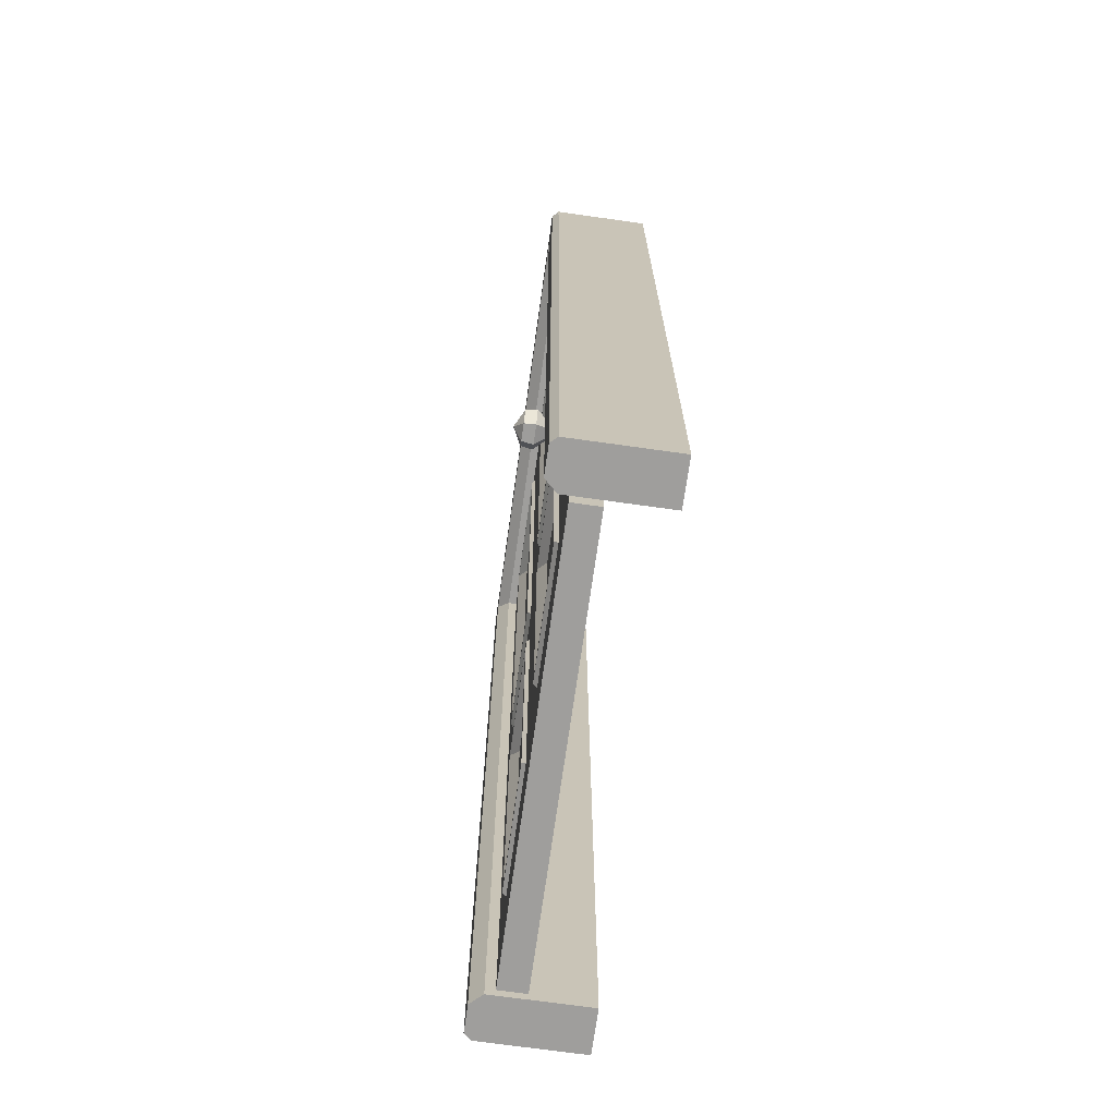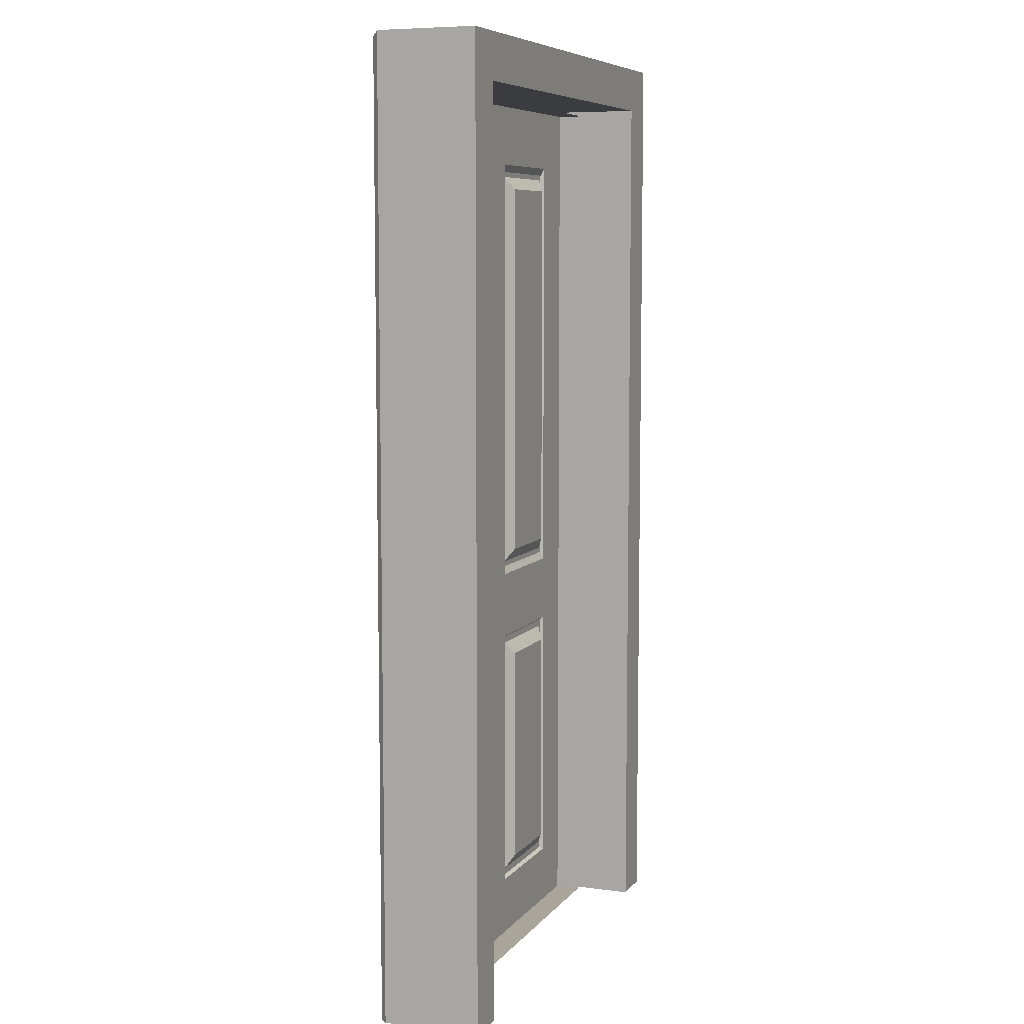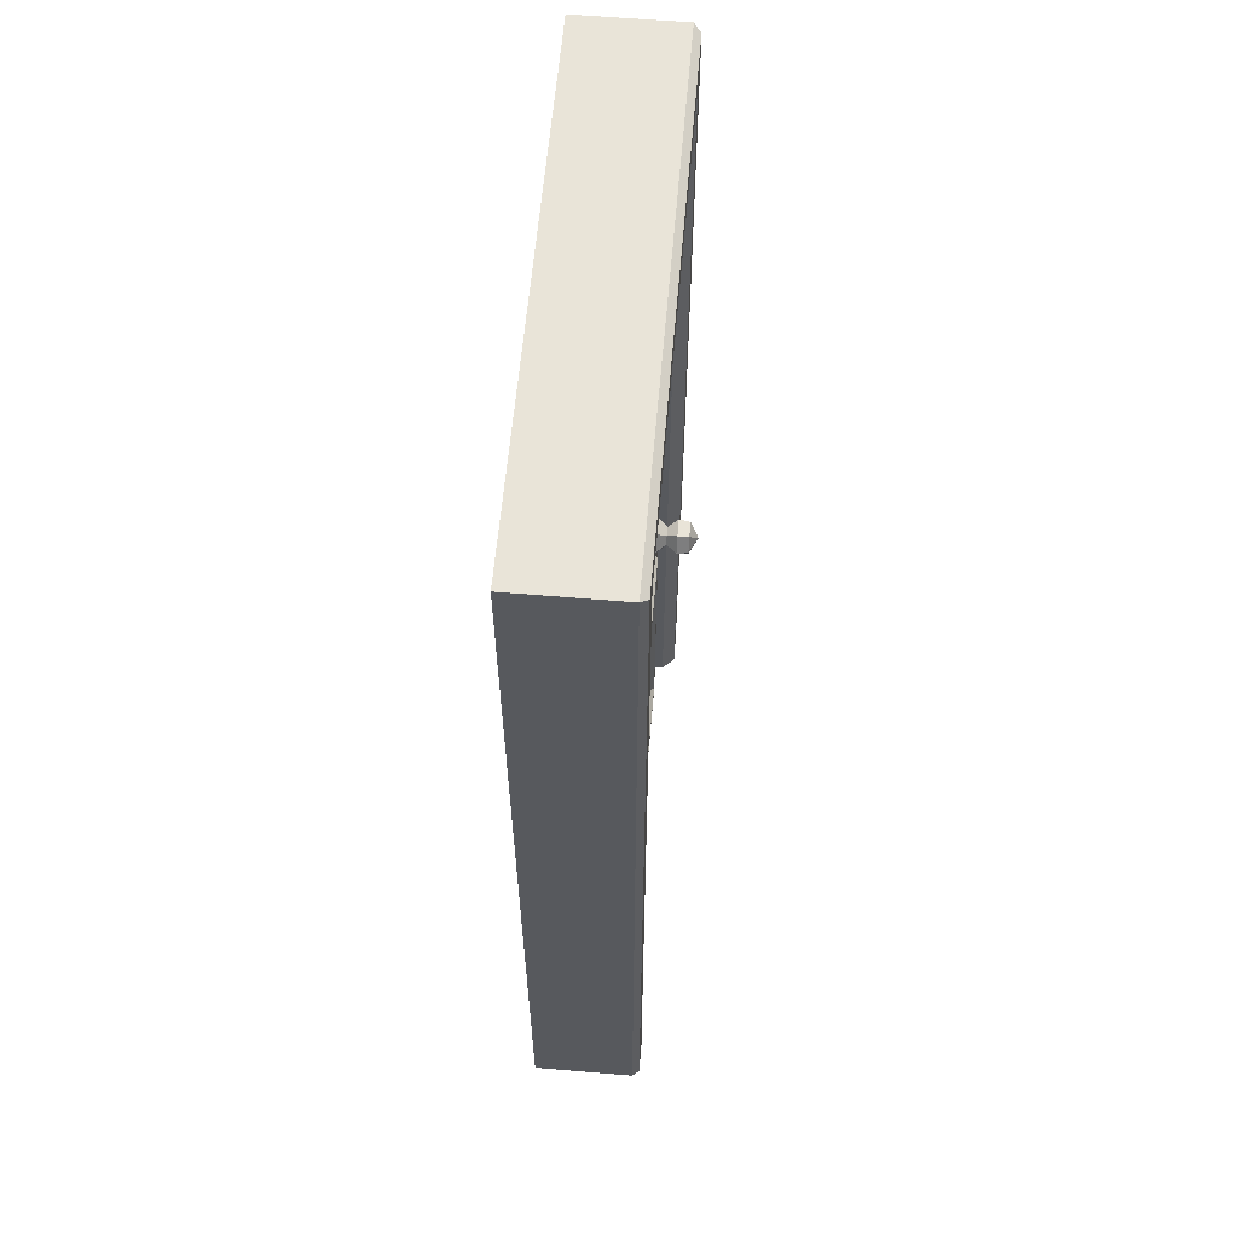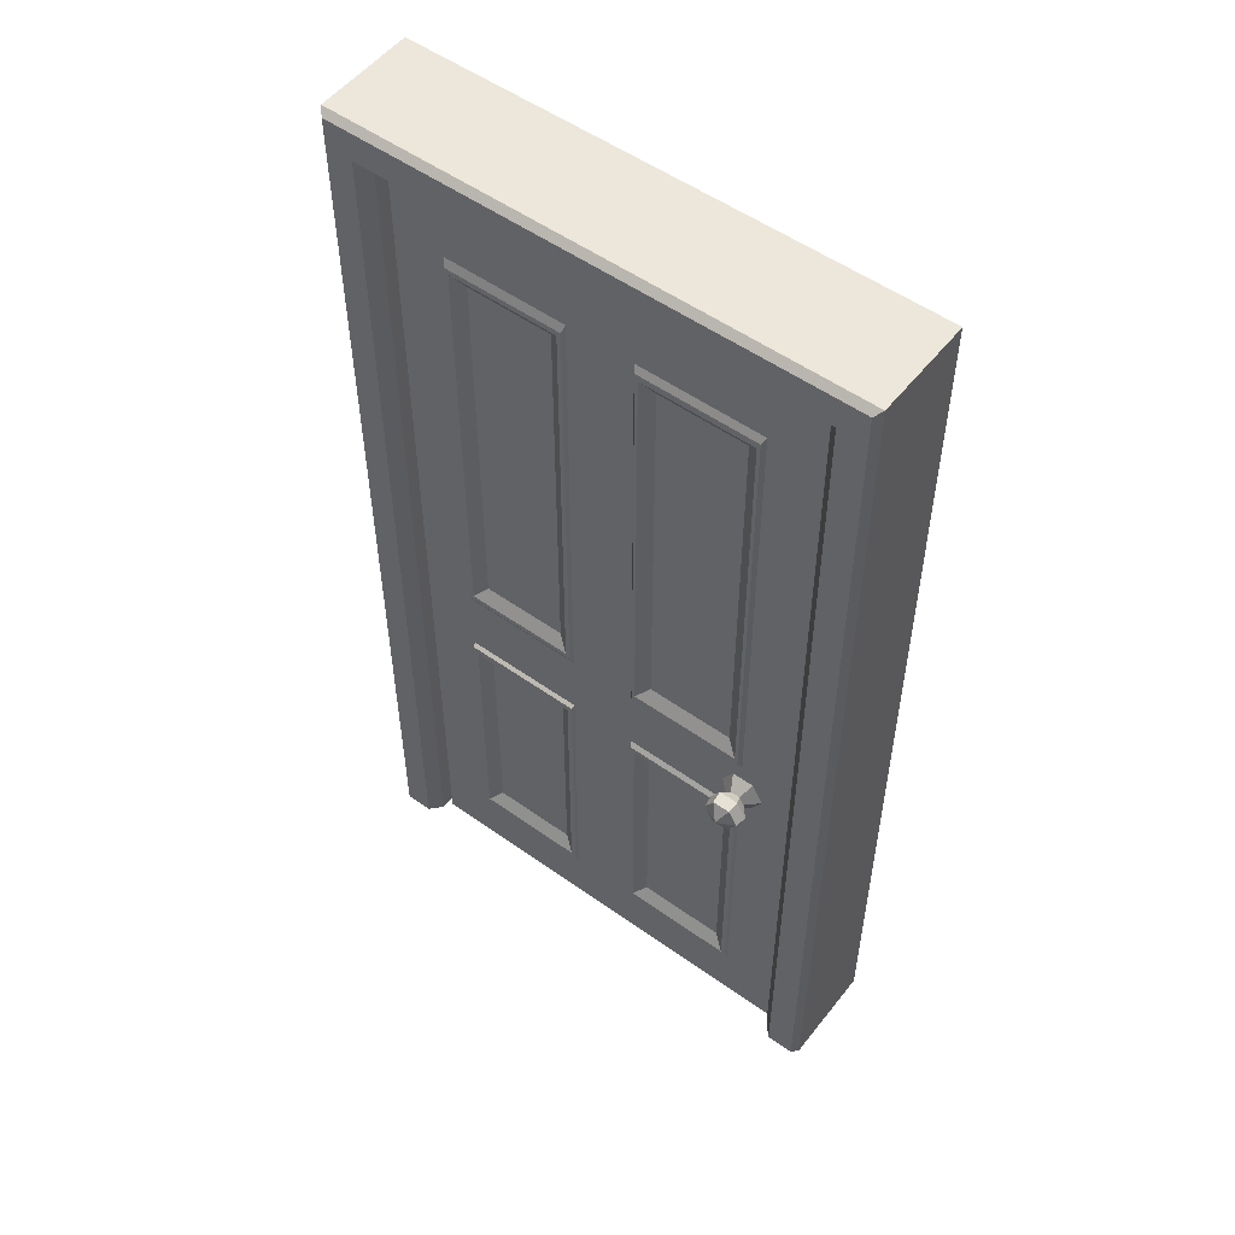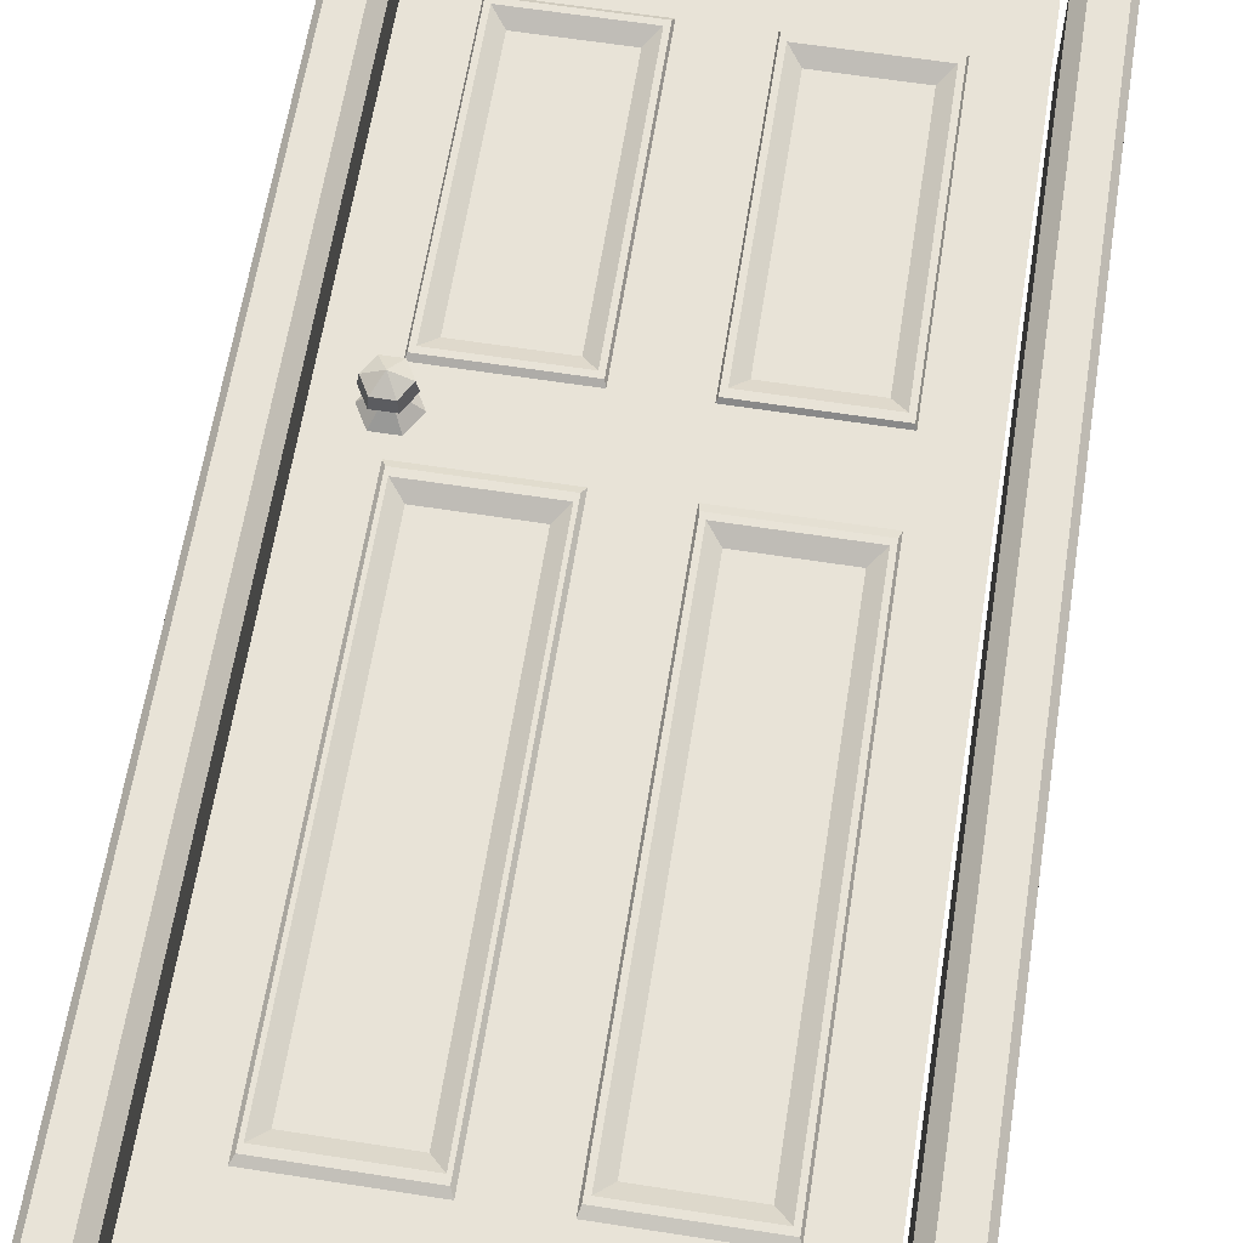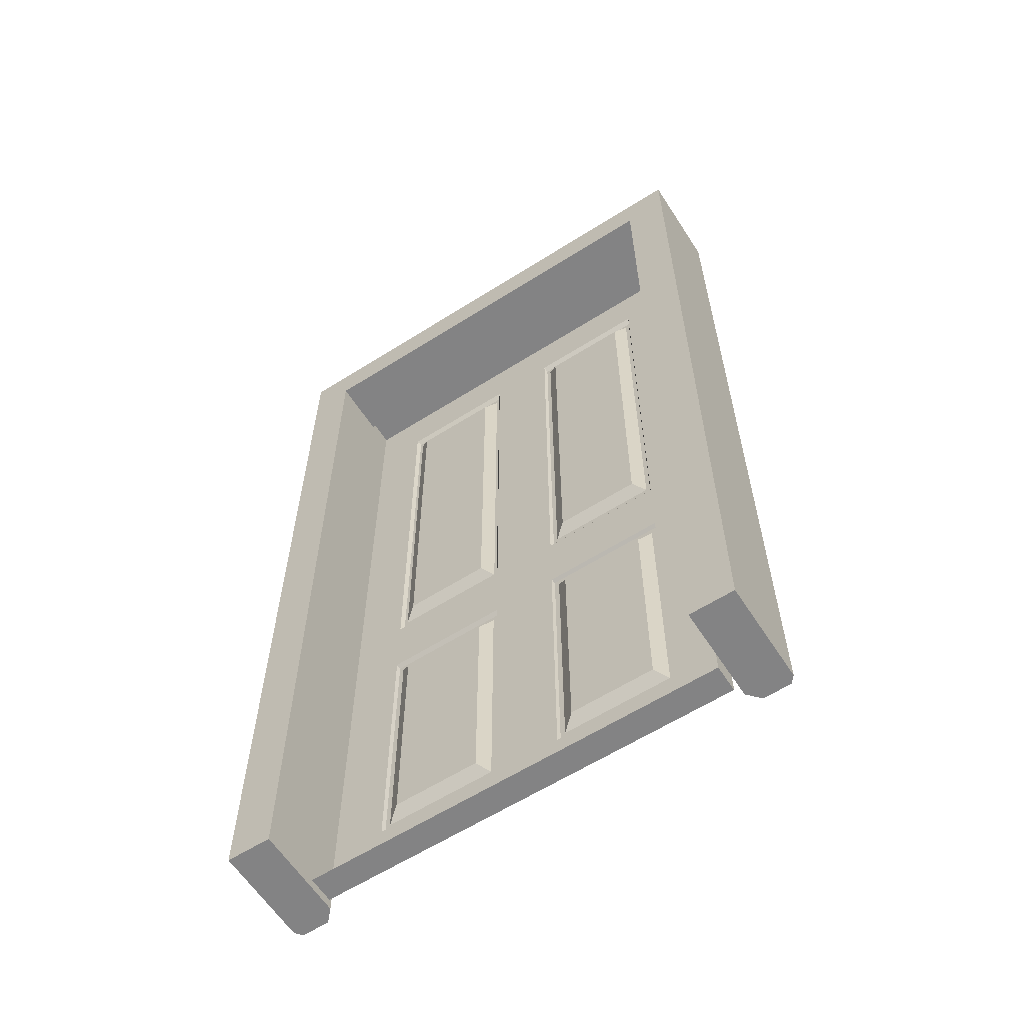
<metadata>
{"format":"obj","ext":"obj","renderer":"f3d","projection":"perspective","resolution":1024,"background":"white","views":[{"elev":-71.1,"azim":82.0,"up":"+Y"},{"elev":7.5,"azim":111.1,"up":"+Y"},{"elev":60.6,"azim":-85.1,"up":"+Y"},{"elev":53.2,"azim":37.3,"up":"+Y"},{"elev":62.4,"azim":-171.0,"up":"+Z"},{"elev":-61.2,"azim":-147.2,"up":"+Y"}]}
</metadata>
<code>
v -0.5204 0 0.05339
v 0.5204 0 0.05339
v -0.5204 2.285 0.05339
v 0.5204 2.285 0.05339
v 0 2.285 0.05339
v 0 0 0.05339
v 0.5204 0.9636 0.05339
v 0 0.9636 0.05339
v -0.5204 0.9636 0.05339
v 0.08011 0.1523 0.05339
v 0.3895 0.1523 0.05339
v 0.3895 0.8477 0.05339
v 0.08011 0.8477 0.05339
v -0.3895 0.1523 0.05339
v -0.08537 0.1523 0.05339
v -0.08537 0.8477 0.05339
v -0.3895 0.8477 0.05339
v 0.3895 1.021 0.05339
v 0.08011 1.021 0.05339
v 0.3895 2.133 0.05339
v 0.08011 2.133 0.05339
v -0.08537 1.021 0.05339
v -0.3895 1.021 0.05339
v -0.08537 2.133 0.05339
v -0.3895 2.133 0.05339
v 0.0843 0.1631 0.06235
v 0.3853 0.1631 0.06235
v 0.3853 0.8369 0.06235
v 0.0843 0.8369 0.06235
v -0.3858 0.159 0.06235
v -0.08907 0.159 0.06235
v -0.08907 0.841 0.06235
v -0.3858 0.841 0.06235
v 0.3818 1.036 0.06235
v 0.08782 1.036 0.06235
v 0.3818 2.117 0.06235
v 0.08782 2.117 0.06235
v -0.09026 1.039 0.06235
v -0.3846 1.039 0.06235
v -0.09026 2.114 0.06235
v -0.3846 2.114 0.06235
v 0.09592 0.1763 0.06235
v 0.3737 0.1763 0.06235
v 0.3737 0.8237 0.06235
v 0.09592 0.8237 0.06235
v -0.3737 0.1763 0.06235
v -0.1012 0.1763 0.06235
v -0.1012 0.8237 0.06235
v -0.3737 0.8237 0.06235
v 0.3737 1.053 0.06235
v 0.09592 1.053 0.06235
v 0.3737 2.101 0.06235
v 0.09592 2.101 0.06235
v -0.1012 1.053 0.06235
v -0.3737 1.053 0.06235
v -0.1012 2.101 0.06235
v -0.3737 2.101 0.06235
v 0.1259 0.2093 0.04239
v 0.3437 0.2093 0.04239
v 0.3437 0.7907 0.04239
v 0.1259 0.7907 0.04239
v -0.3437 0.2093 0.04239
v -0.1312 0.2093 0.04239
v -0.1312 0.7907 0.04239
v -0.3437 0.7907 0.04239
v 0.3437 1.085 0.04239
v 0.1259 1.085 0.04239
v 0.3437 2.069 0.04239
v 0.1259 2.069 0.04239
v -0.1312 1.085 0.04239
v -0.3437 1.085 0.04239
v -0.1312 2.069 0.04239
v -0.3437 2.069 0.04239
v -0.5204 0 -0.01321
v 0 0 -0.01321
v -0.5204 0.9636 -0.01321
v 0.5204 0 -0.01321
v 0.5204 0.9636 -0.01321
v -0.5204 2.285 -0.01321
v 0 2.285 -0.01321
v 0.5204 2.285 -0.01321
v 0.4213 0.9764 0.05339
v 0.3669 0.9764 0.05339
v 0.3398 0.9294 0.05339
v 0.3669 0.8823 0.05339
v 0.4213 0.8823 0.05339
v 0.4484 0.9294 0.05339
v 0.4061 0.9503 0.0824
v 0.382 0.9503 0.0824
v 0.37 0.9294 0.0824
v 0.382 0.9085 0.0824
v 0.4061 0.9085 0.0824
v 0.4182 0.9294 0.0824
v 0.418 0.9708 0.1083
v 0.3702 0.9708 0.1083
v 0.3463 0.9294 0.1083
v 0.3702 0.888 0.1083
v 0.418 0.888 0.1083
v 0.4419 0.9294 0.1083
v 0.4155 0.9665 0.1367
v 0.3727 0.9665 0.1367
v 0.3513 0.9294 0.1367
v 0.3727 0.8923 0.1367
v 0.4155 0.8923 0.1367
v 0.4369 0.9294 0.1367
v 0.3941 0.9294 0.1584
v -0.5333 0 0.07545
v -0.5333 0 -0.1584
v 0.5333 0 0.07545
v 0.5333 0 -0.1584
v -0.5333 2.298 0.07545
v -0.5333 2.298 -0.1584
v 0.5333 2.298 0.07545
v 0.5333 2.298 -0.1584
v -0.6433 0 -0.1584
v -0.6433 2.413 -0.1584
v -0.6433 0 0.08883
v -0.6433 2.413 0.08883
v 0.6433 2.413 -0.1584
v 0.6433 2.413 0.08883
v 0.6433 0 -0.1584
v 0.6433 0 0.08883
v -0.5608 2.327 0.1053
v -0.5608 0 0.1053
v -0.5608 0 -0.1584
v -0.5608 2.327 -0.1584
v 0.5608 2.327 -0.1584
v 0.5608 0 -0.1584
v 0.5608 0 0.1053
v 0.5608 2.327 0.1053
v -0.6289 2.399 0.1053
v -0.6289 0 0.1053
v -0.6143 0 -0.1584
v -0.6143 2.382 -0.1584
v 0.6143 2.382 -0.1584
v 0.6143 0 -0.1584
v 0.6289 0 0.1053
v 0.6289 2.399 0.1053
f 58 59 60 61
f 62 63 64 65
f 67 66 68 69
f 71 70 72 73
f 6 2 11 10
f 2 7 12 11
f 7 8 13 12
f 8 6 10 13
f 1 6 15 14
f 6 8 16 15
f 8 9 17 16
f 9 1 14 17
f 8 7 18 19
f 7 4 20 18
f 4 5 21 20
f 5 8 19 21
f 9 8 22 23
f 8 5 24 22
f 5 3 25 24
f 3 9 23 25
f 10 11 27 26
f 11 12 28 27
f 12 13 29 28
f 13 10 26 29
f 14 15 31 30
f 15 16 32 31
f 16 17 33 32
f 17 14 30 33
f 19 18 34 35
f 18 20 36 34
f 20 21 37 36
f 21 19 35 37
f 23 22 38 39
f 22 24 40 38
f 24 25 41 40
f 25 23 39 41
f 26 27 43 42
f 27 28 44 43
f 28 29 45 44
f 29 26 42 45
f 30 31 47 46
f 31 32 48 47
f 32 33 49 48
f 33 30 46 49
f 35 34 50 51
f 34 36 52 50
f 36 37 53 52
f 37 35 51 53
f 39 38 54 55
f 38 40 56 54
f 40 41 57 56
f 41 39 55 57
f 42 43 59 58
f 43 44 60 59
f 44 45 61 60
f 45 42 58 61
f 46 47 63 62
f 47 48 64 63
f 48 49 65 64
f 49 46 62 65
f 51 50 66 67
f 50 52 68 66
f 52 53 69 68
f 53 51 67 69
f 55 54 70 71
f 54 56 72 70
f 56 57 73 72
f 57 55 71 73
f 6 1 74 75
f 1 9 76 74
f 7 2 77 78
f 3 5 80 79
f 5 4 81 80
f 2 6 75 77
f 4 7 78 81
f 9 3 79 76
f 82 83 89 88
f 83 84 90 89
f 84 85 91 90
f 85 86 92 91
f 86 87 93 92
f 87 82 88 93
f 88 89 95 94
f 89 90 96 95
f 90 91 97 96
f 91 92 98 97
f 92 93 99 98
f 93 88 94 99
f 94 95 101 100
f 95 96 102 101
f 96 97 103 102
f 97 98 104 103
f 98 99 105 104
f 99 94 100 105
f 100 101 106
f 101 102 106
f 102 103 106
f 103 104 106
f 104 105 106
f 105 100 106
f 116 115 117 118
f 119 116 118 120
f 121 119 120 122
f 112 111 107 108
f 114 113 111 112
f 110 109 113 114
f 112 108 125 126
f 107 111 123 124
f 114 112 126 127
f 111 113 130 123
f 110 114 127 128
f 113 109 129 130
f 108 107 124 125
f 109 110 128 129
f 132 124 123 131
f 133 125 124 132
f 134 126 125 133
f 135 127 126 134
f 136 128 127 135
f 137 129 128 136
f 138 130 129 137
f 138 131 123 130
f 117 132 131 118
f 115 133 132 117
f 116 134 133 115
f 119 135 134 116
f 121 136 135 119
f 122 137 136 121
f 120 138 137 122
f 118 131 138 120

</code>
